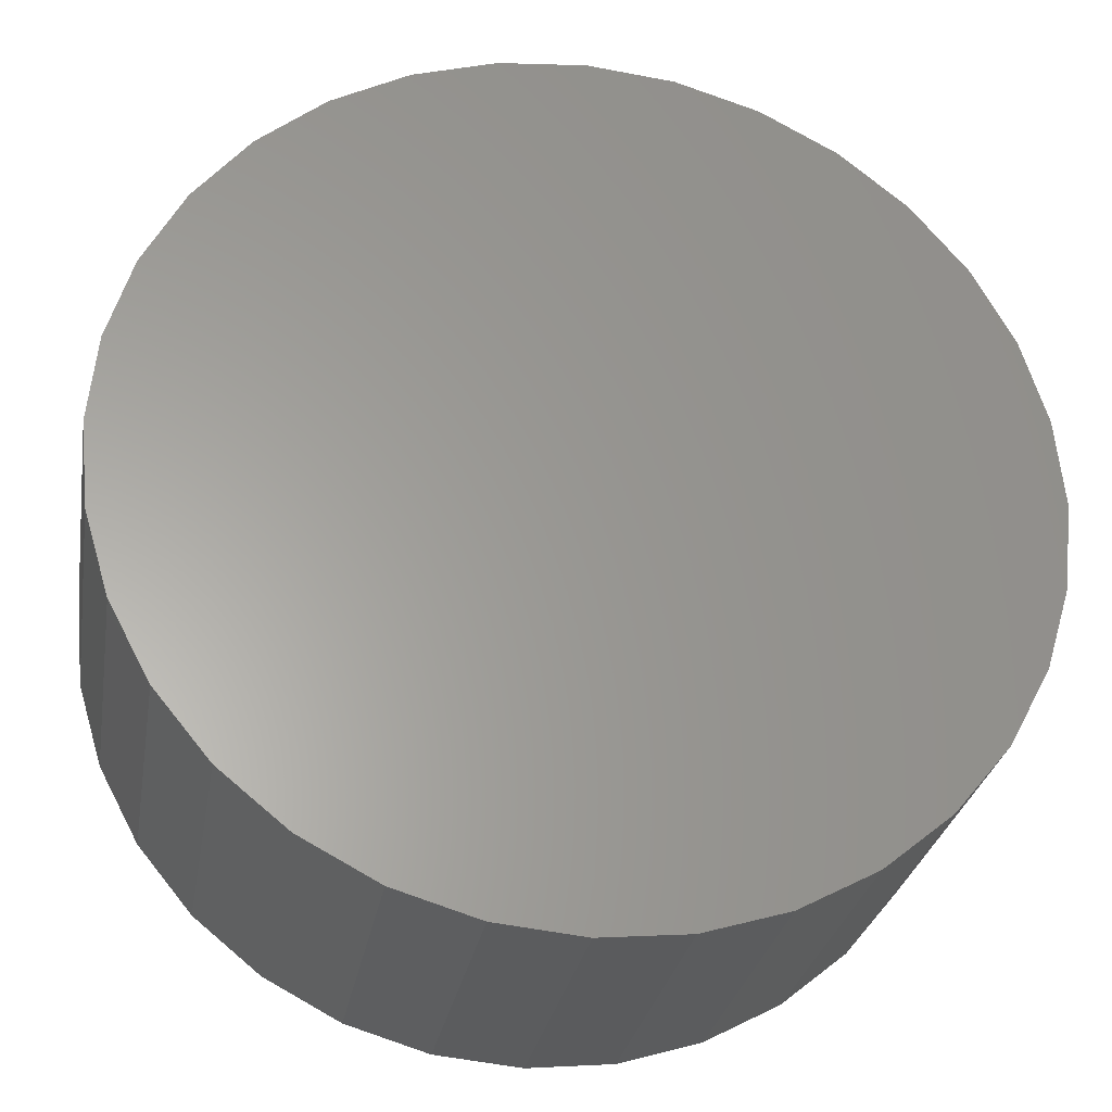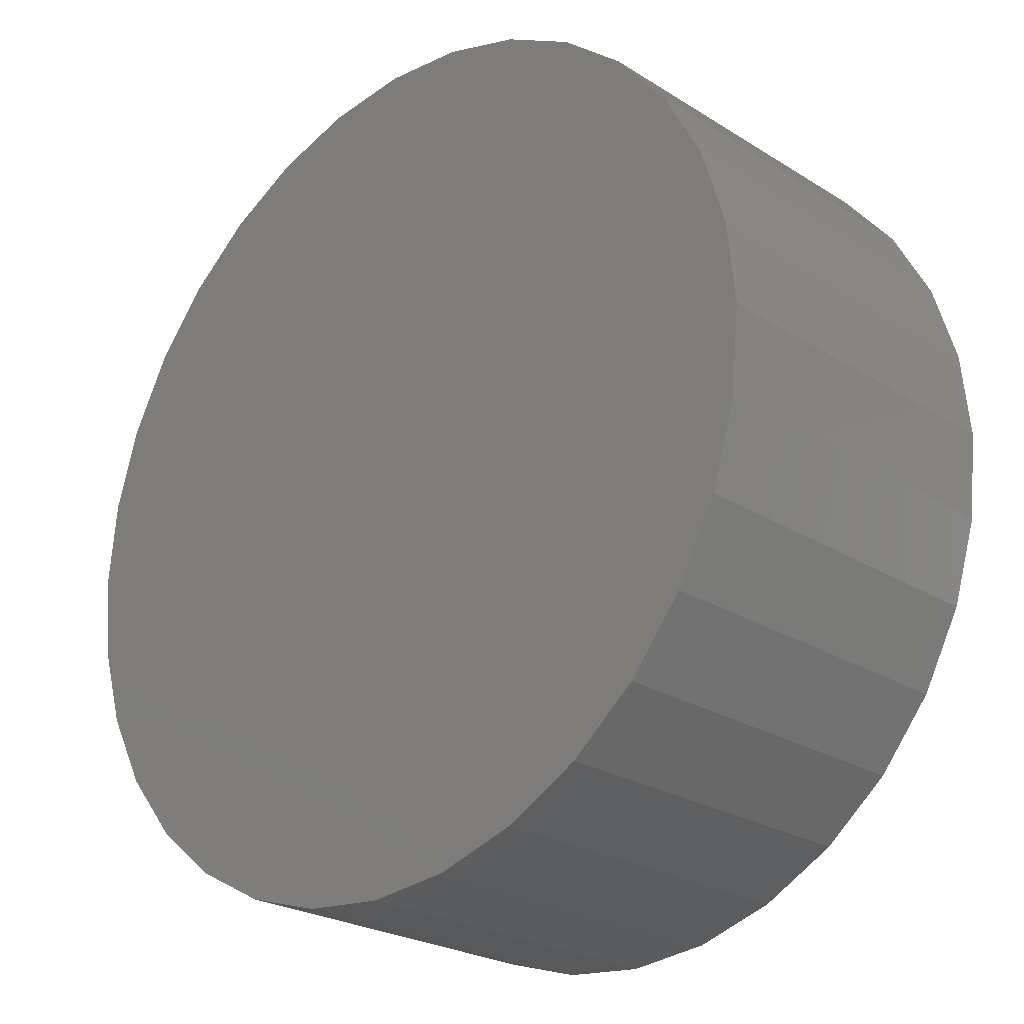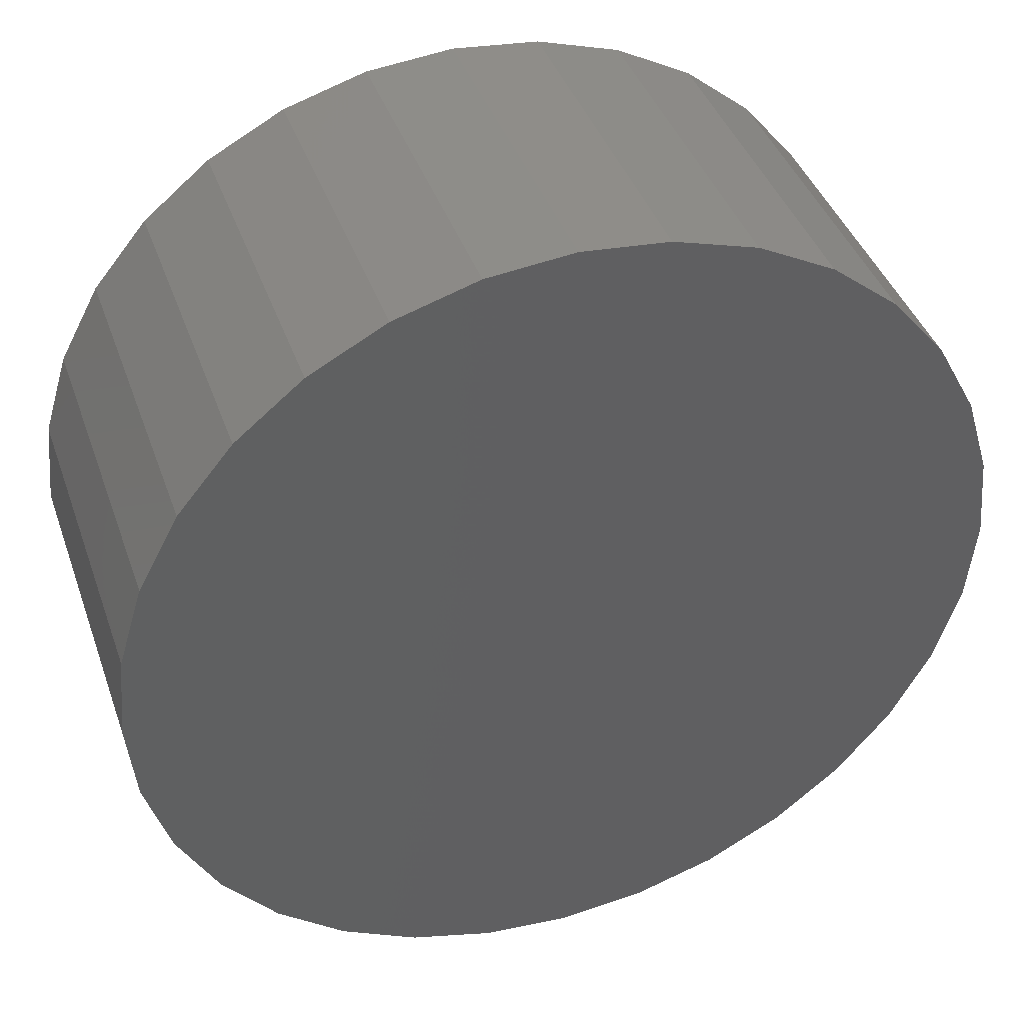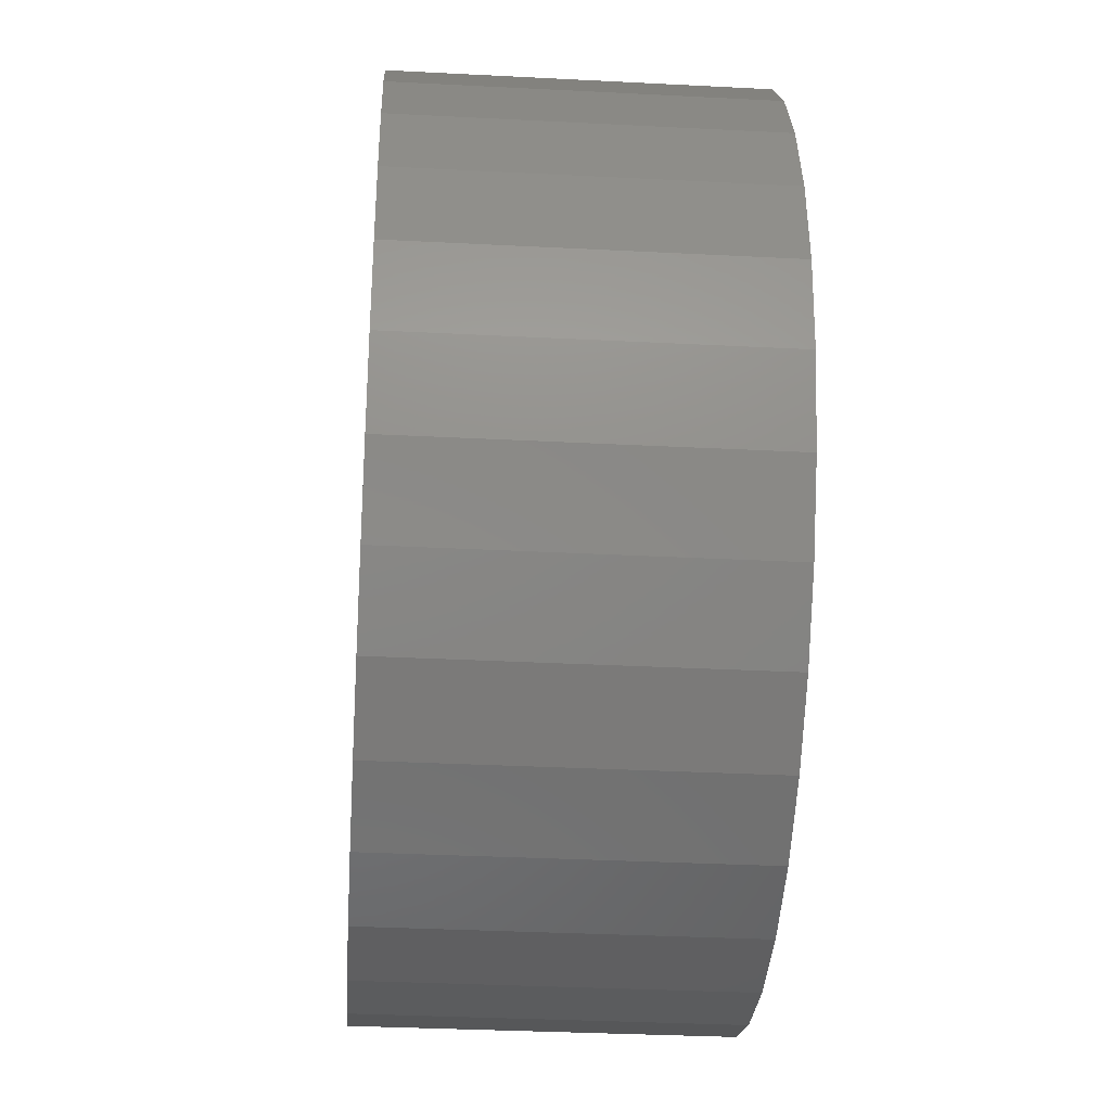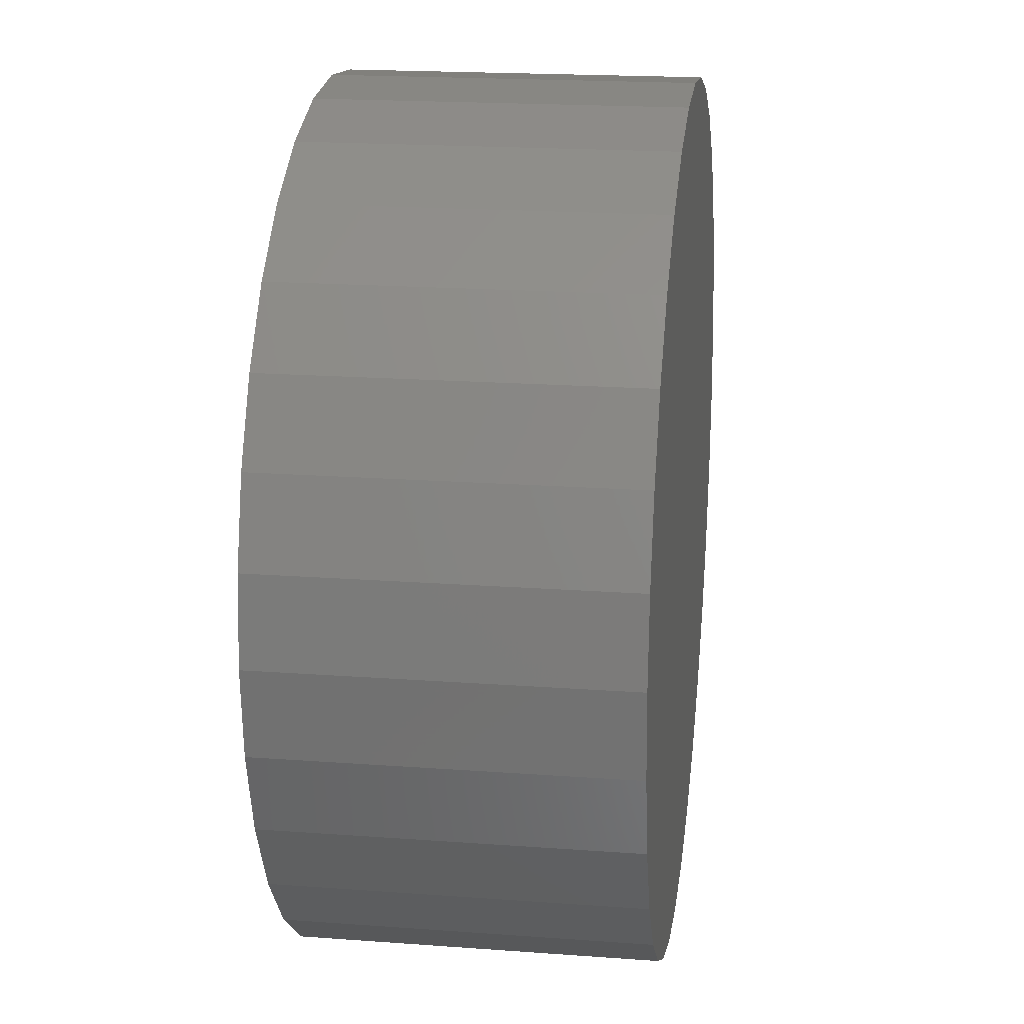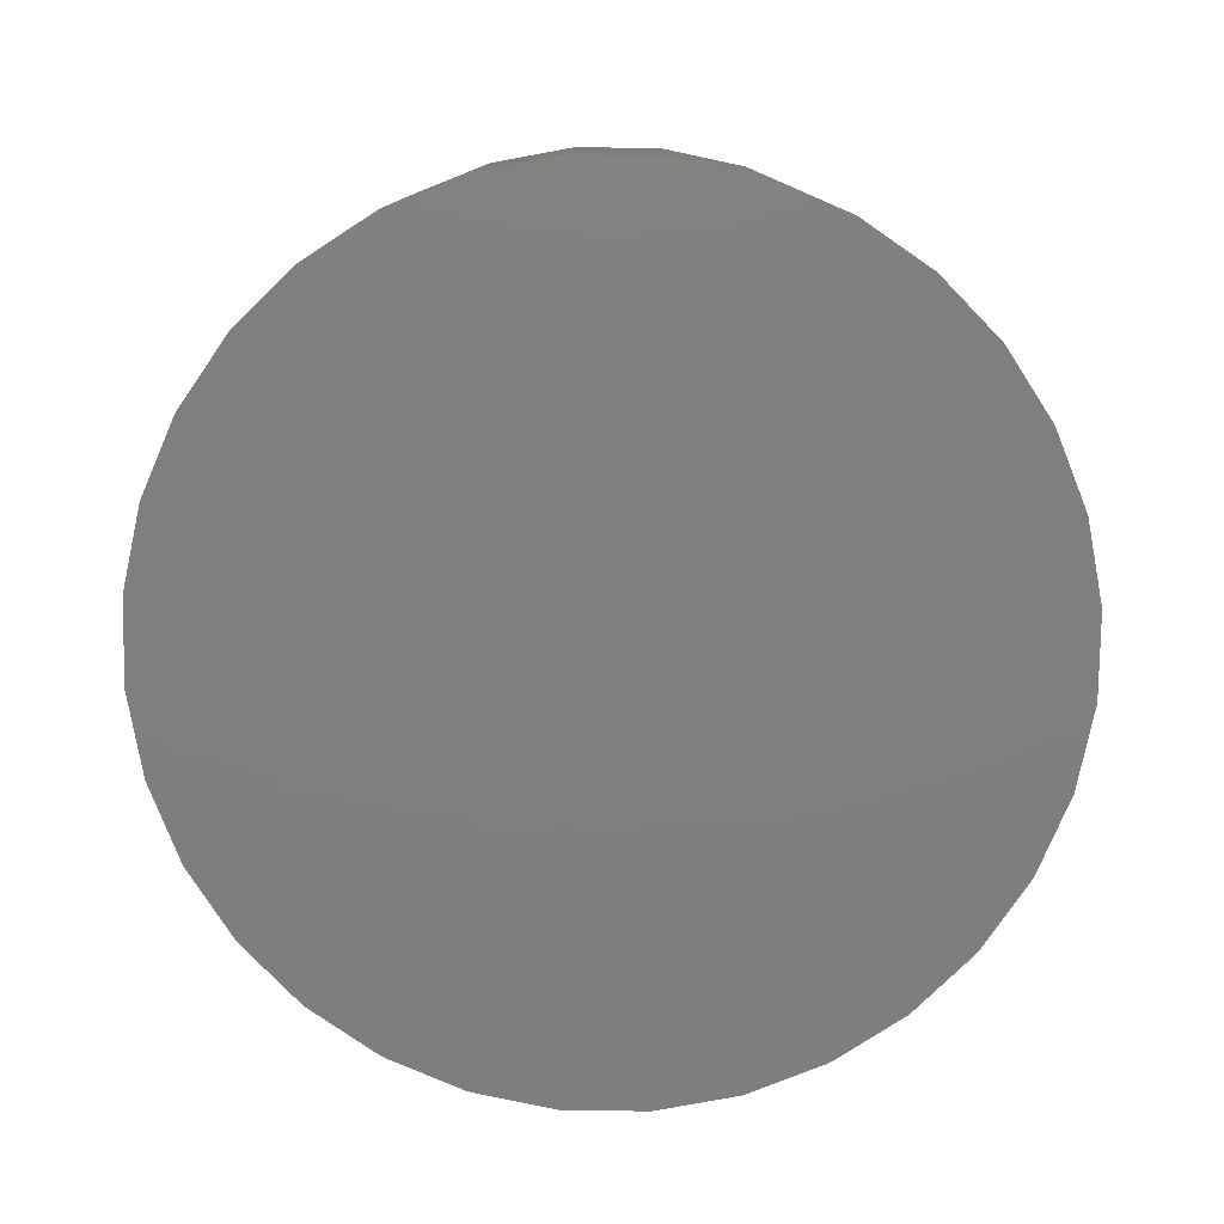
<metadata>
{"format":"stl","ext":"stl","renderer":"f3d","projection":"perspective","resolution":1024,"background":"white","views":[{"elev":-28.1,"azim":-9.6,"up":"+Y"},{"elev":-24.4,"azim":44.2,"up":"+Y"},{"elev":41.3,"azim":-18.7,"up":"+Y"},{"elev":-34.0,"azim":86.0,"up":"+Y"},{"elev":19.3,"azim":97.9,"up":"+Y"},{"elev":-79.0,"azim":-175.2,"up":"+Z"}]}
</metadata>
<code>
# stl→obj: 64 verts, 124 faces
v 100 0 80
v 98.08 19.51 80
v 92.39 38.27 80
v 83.15 55.56 80
v 70.71 70.71 80
v 55.56 83.15 80
v 38.27 92.39 80
v 19.51 98.08 80
v 0 100 80
v -19.51 98.08 80
v -38.27 92.39 80
v -55.56 83.15 80
v -70.71 70.71 80
v -83.15 55.56 80
v -92.39 38.27 80
v -98.08 19.51 80
v -100 0 80
v -98.08 -19.51 80
v -92.39 -38.27 80
v -83.15 -55.56 80
v -70.71 -70.71 80
v -55.56 -83.15 80
v -38.27 -92.39 80
v -19.51 -98.08 80
v 0 -100 80
v 19.51 -98.08 80
v 38.27 -92.39 80
v 55.56 -83.15 80
v 70.71 -70.71 80
v 83.15 -55.56 80
v 92.39 -38.27 80
v 98.08 -19.51 80
v 98.08 -19.51 0
v 92.39 -38.27 0
v 83.15 -55.56 0
v 70.71 -70.71 0
v 55.56 -83.15 0
v 38.27 -92.39 0
v 19.51 -98.08 0
v 0 -100 0
v -19.51 -98.08 0
v -38.27 -92.39 0
v -55.56 -83.15 0
v -70.71 -70.71 0
v -83.15 -55.56 0
v -92.39 -38.27 0
v -98.08 -19.51 0
v -100 0 0
v -98.08 19.51 0
v -92.39 38.27 0
v -83.15 55.56 0
v -70.71 70.71 0
v -55.56 83.15 0
v -38.27 92.39 0
v -19.51 98.08 0
v 0 100 0
v 19.51 98.08 0
v 38.27 92.39 0
v 55.56 83.15 0
v 70.71 70.71 0
v 83.15 55.56 0
v 92.39 38.27 0
v 98.08 19.51 0
v 100 0 0
f 1 2 3
f 1 3 4
f 1 4 5
f 1 5 6
f 1 6 7
f 1 7 8
f 1 8 9
f 1 9 10
f 1 10 11
f 1 11 12
f 1 12 13
f 1 13 14
f 1 14 15
f 1 15 16
f 1 16 17
f 1 17 18
f 1 18 19
f 1 19 20
f 1 20 21
f 1 21 22
f 1 22 23
f 1 23 24
f 1 24 25
f 1 25 26
f 1 26 27
f 1 27 28
f 1 28 29
f 1 29 30
f 1 30 31
f 1 31 32
f 33 34 35
f 33 35 36
f 33 36 37
f 33 37 38
f 33 38 39
f 33 39 40
f 33 40 41
f 33 41 42
f 33 42 43
f 33 43 44
f 33 44 45
f 33 45 46
f 33 46 47
f 33 47 48
f 33 48 49
f 33 49 50
f 33 50 51
f 33 51 52
f 33 52 53
f 33 53 54
f 33 54 55
f 33 55 56
f 33 56 57
f 33 57 58
f 33 58 59
f 33 59 60
f 33 60 61
f 33 61 62
f 33 62 63
f 33 63 64
f 33 32 31
f 33 31 34
f 34 31 30
f 34 30 35
f 35 30 29
f 35 29 36
f 36 29 28
f 36 28 37
f 37 28 27
f 37 27 38
f 38 27 26
f 38 26 39
f 39 26 25
f 39 25 40
f 40 25 24
f 40 24 41
f 41 24 23
f 41 23 42
f 42 23 22
f 42 22 43
f 43 22 21
f 43 21 44
f 44 21 20
f 44 20 45
f 45 20 19
f 45 19 46
f 46 19 18
f 46 18 47
f 47 18 17
f 47 17 48
f 48 17 16
f 48 16 49
f 49 16 15
f 49 15 50
f 50 15 14
f 50 14 51
f 51 14 13
f 51 13 52
f 52 13 12
f 52 12 53
f 53 12 11
f 53 11 54
f 54 11 10
f 54 10 55
f 55 10 9
f 55 9 56
f 56 9 8
f 56 8 57
f 57 8 7
f 57 7 58
f 58 7 6
f 58 6 59
f 59 6 5
f 59 5 60
f 60 5 4
f 60 4 61
f 61 4 3
f 61 3 62
f 62 3 2
f 62 2 63
f 63 2 1
f 63 1 64
f 64 1 32
f 64 32 33

</code>
